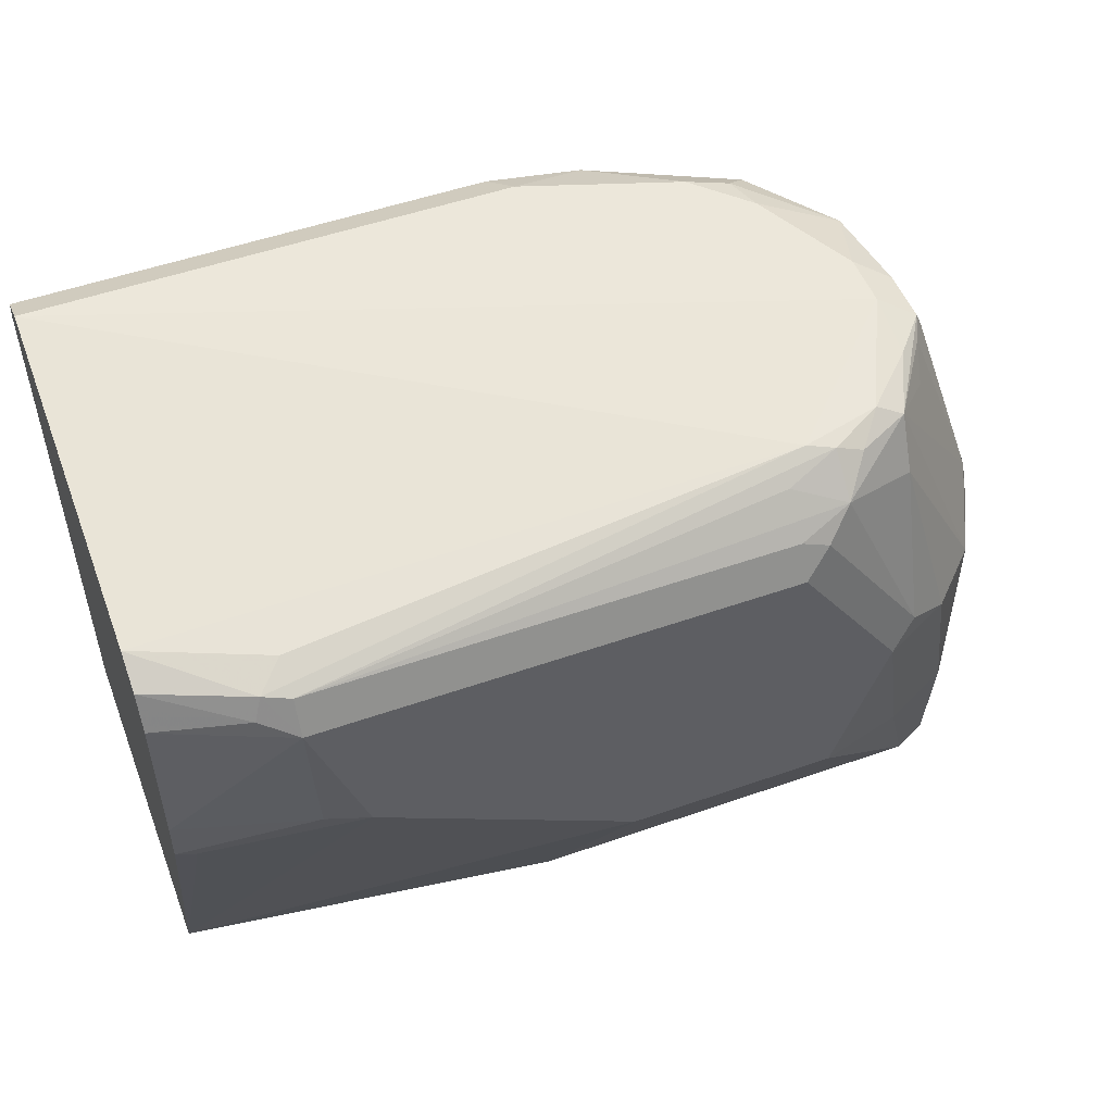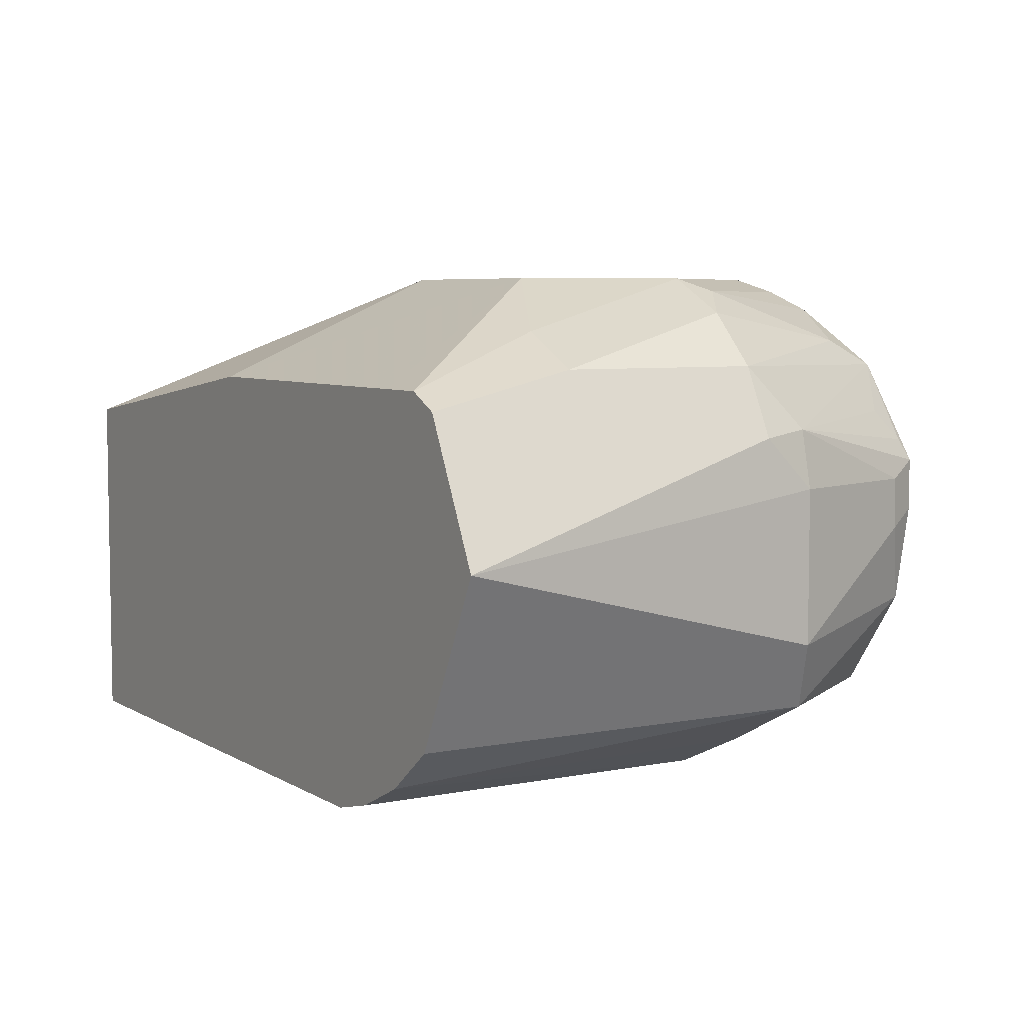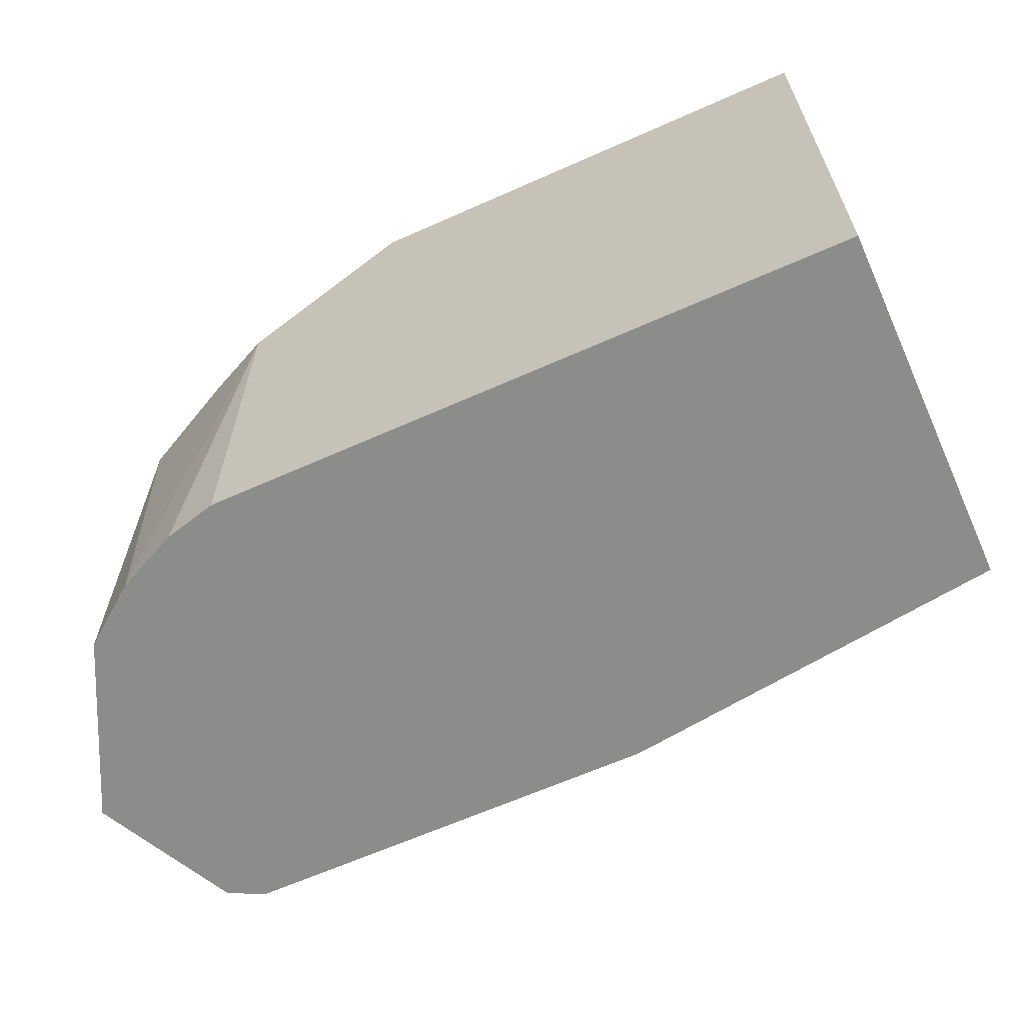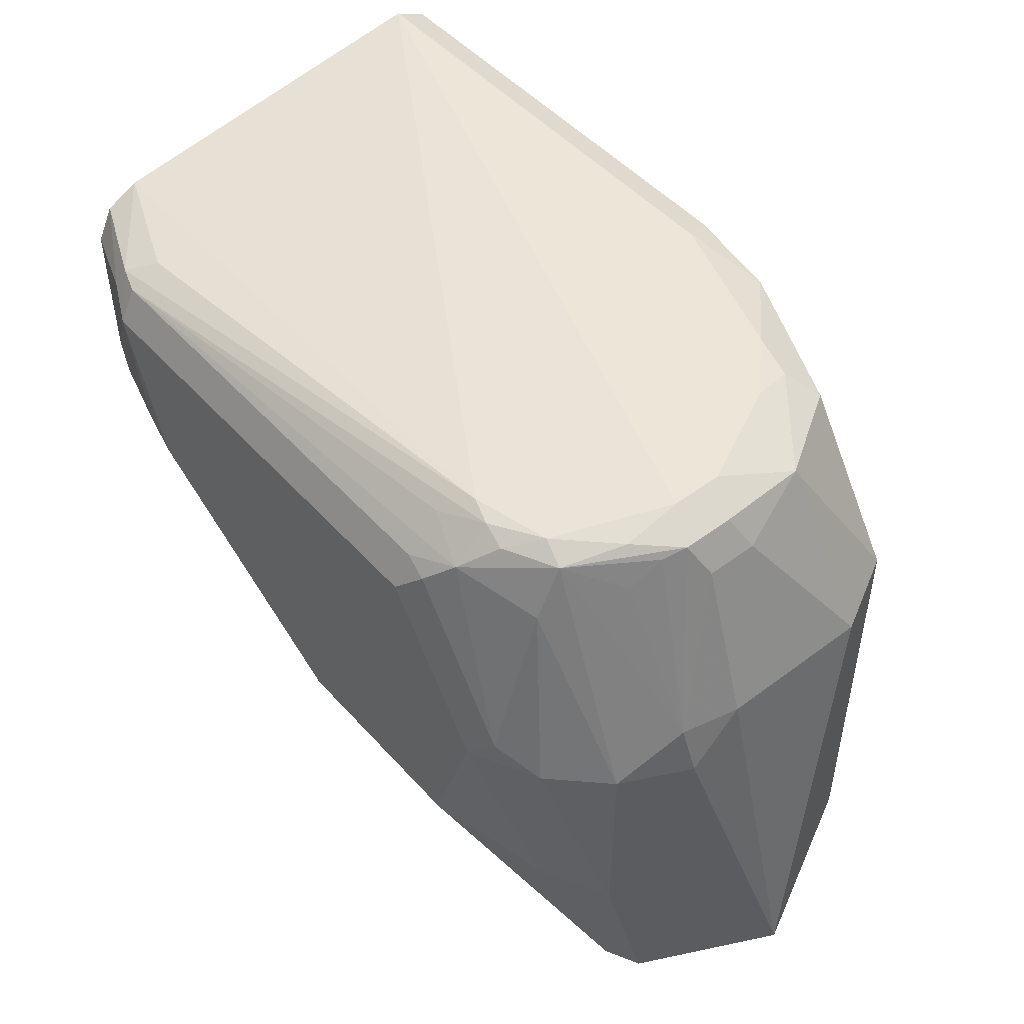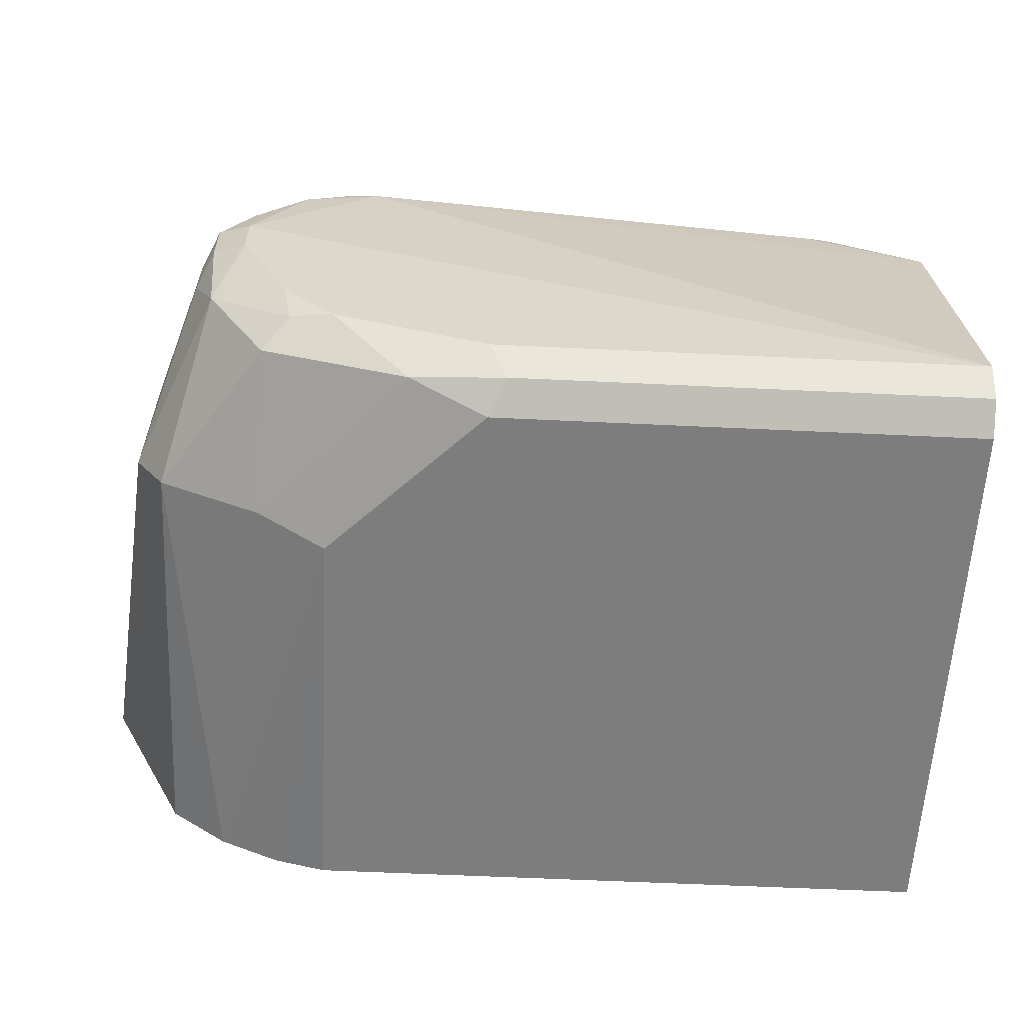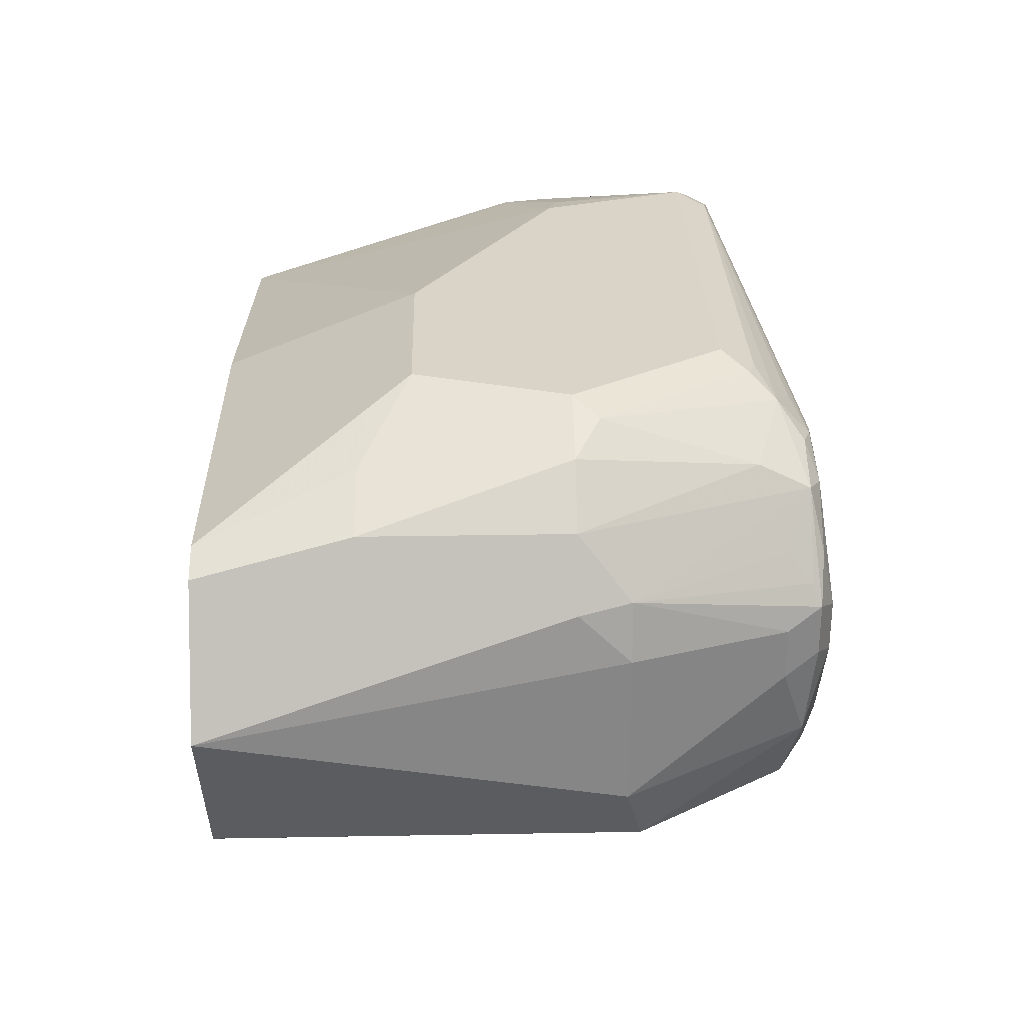
<metadata>
{"format":"obj","ext":"obj","renderer":"f3d","projection":"perspective","resolution":1024,"background":"white","views":[{"elev":51.7,"azim":159.2,"up":"+Z"},{"elev":5.8,"azim":-120.9,"up":"+Y"},{"elev":-64.1,"azim":24.2,"up":"+Z"},{"elev":49.0,"azim":-129.8,"up":"+Z"},{"elev":-59.1,"azim":-2.8,"up":"+Y"},{"elev":28.4,"azim":-91.5,"up":"+Y"}]}
</metadata>
<code>
v -0.5417 0.01746 0.7863
v -0.5067 -0.05241 0.7863
v -0.2904 -0.06989 0.7863
v -0.4543 -0.06989 0.7863
v -0.2904 -0.08153 0.7805
v -0.2904 -0.08737 0.7688
v -0.4543 -0.08737 0.7688
v -0.4485 -0.08153 0.7805
v -0.4805 -0.07863 0.7775
v -0.53 -0.05824 0.7746
v -0.53 -0.0757 0.7222
v -0.565 -0.05824 0.7222
v -0.5504 -0.0262 0.7775
v -0.5213 -0.0495 0.7834
v -0.5242 -0.03494 0.7863
v -0.5417 -0 0.7863
v -0.5533 0.005815 0.7805
v -0.5591 -0 0.7688
v -0.5533 0.0233 0.7805
v -0.5417 0.03712 0.7819
v -0.5329 0.05679 0.7775
v -0.5242 0.0546 0.7819
v -0.5155 0.06553 0.7775
v -0.5067 0.07644 0.7688
v -0.5067 0.06405 0.7805
v -0.4893 0.06989 0.7754
v -0.332 0.08153 0.763
v -0.498 0.06115 0.7819
v -0.2904 0.05241 0.7688
v -0.332 0.06989 0.7688
v -0.3233 0.07863 0.7644
v -0.332 0.08737 0.7513
v -0.3203 0.08153 0.7572
v -0.2904 0.06405 0.763
v -0.2904 0.06628 0.7586
v -0.2904 0.06989 0.7513
v -0.2904 0.06989 0.6989
v -0.3349 0.08444 0.7018
v -0.2904 0.06855 0.6828
v -0.2904 0.03494 0.5768
v -0.297 0.06989 0.6815
v -0.3495 0.08737 0.6989
v -0.4368 0.08737 0.6465
v -0.5067 0.08737 0.6465
v -0.4196 0.05251 0.5768
v -0.5416 0.05246 0.5768
v -0.5591 0.05241 0.5768
v -0.5417 0.06989 0.6291
v -0.5708 0.04659 0.5768
v -0.5941 3.421e-05 0.5768
v -0.565 0.05824 0.6291
v -0.5242 0.08737 0.6989
v -0.5475 0.0757 0.6989
v -0.565 0.05824 0.6989
v -0.5766 0.03494 0.6989
v -0.5722 0.03712 0.7164
v -0.5766 0.01746 0.7164
v -0.5766 -0.03494 0.7164
v -0.5591 0.01746 0.7688
v -0.565 -0.05824 0.5768
v -0.2905 -0.08737 0.5768
v -0.5067 -0.08737 0.5768
v -0.5451 -0.07334 0.5768
v -0.5067 -0.08737 0.7164
v -0.5244 -0.08289 0.5768
v -0.5504 0.03056 0.7775
v -0.5475 0.04076 0.7688
v -0.5329 0.06553 0.7601
v -0.5329 0.08299 0.7077
v -0.4893 0.08737 0.7513
v -0.498 0.08299 0.7601
v -0.4893 0.08153 0.763
f 58 60 12
f 58 50 60
f 60 50 61
f 18 58 13
f 58 12 13
f 62 60 61
f 63 64 11
f 63 12 60
f 63 11 12
f 65 64 63
f 65 62 64
f 18 59 58
f 65 63 62
f 63 60 62
f 18 19 59
f 51 52 48
f 59 56 57
f 62 61 64
f 47 46 49
f 49 46 50
f 51 49 50
f 51 48 49
f 51 53 52
f 59 19 56
f 51 54 53
f 55 54 50
f 55 56 54
f 55 57 56
f 55 50 57
f 58 57 50
f 59 57 58
f 51 50 54
f 61 6 64
f 72 27 70
f 61 50 40
f 69 24 71
f 69 68 24
f 24 68 21
f 72 71 24
f 72 70 71
f 47 49 48
f 69 71 70
f 72 24 27
f 70 27 32
f 70 32 52
f 32 42 52
f 38 42 32
f 38 39 42
f 52 42 44
f 24 26 27
f 61 40 6
f 69 70 52
f 69 53 68
f 46 40 50
f 3 6 40
f 35 3 40
f 7 64 6
f 7 9 64
f 11 64 9
f 69 52 53
f 66 56 19
f 67 21 56
f 67 66 21
f 66 19 21
f 56 21 54
f 68 54 21
f 68 53 54
f 67 56 66
f 47 48 44
f 31 32 27
f 45 46 44
f 23 24 21
f 23 21 22
f 22 21 20
f 20 21 19
f 20 19 1
f 19 16 1
f 17 16 19
f 17 19 18
f 17 18 13
f 17 13 16
f 15 16 13
f 15 2 16
f 14 10 2
f 14 2 15
f 14 15 13
f 14 13 10
f 10 13 12
f 48 52 44
f 2 3 1
f 4 3 2
f 5 3 4
f 5 6 3
f 5 7 6
f 25 24 23
f 8 7 5
f 8 4 9
f 8 5 4
f 4 2 9
f 10 9 2
f 10 11 9
f 10 12 11
f 8 9 7
f 25 26 24
f 25 27 26
f 25 28 27
f 37 32 36
f 37 38 32
f 37 39 38
f 37 36 39
f 36 35 39
f 39 35 40
f 36 32 33
f 41 39 40
f 41 40 42
f 43 42 40
f 43 44 42
f 43 45 44
f 43 40 45
f 45 40 46
f 41 42 39
f 47 44 46
f 36 33 35
f 34 3 35
f 25 22 28
f 25 23 22
f 22 1 28
f 22 20 1
f 28 1 3
f 28 3 29
f 34 35 33
f 28 29 30
f 31 27 28
f 31 33 32
f 31 34 33
f 31 29 34
f 31 30 29
f 29 3 34
f 31 28 30
f 16 2 1

</code>
